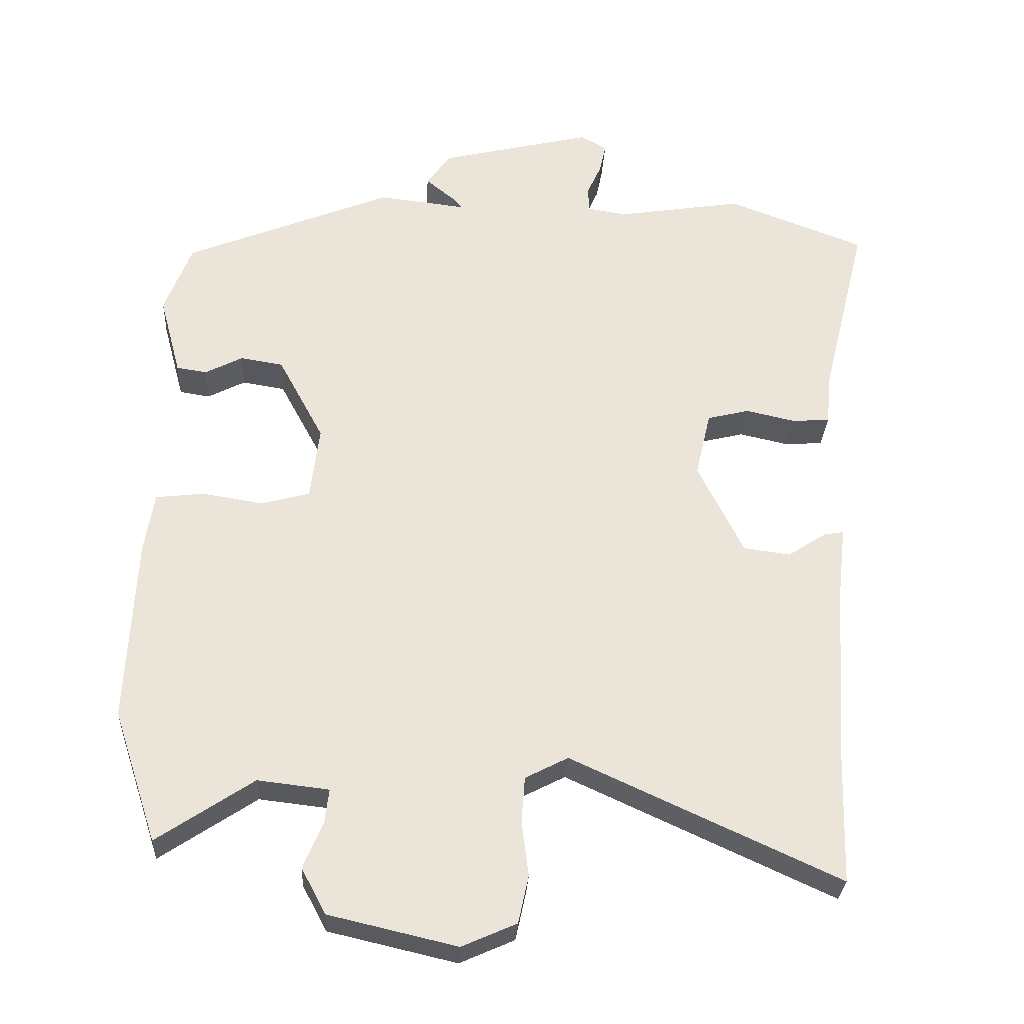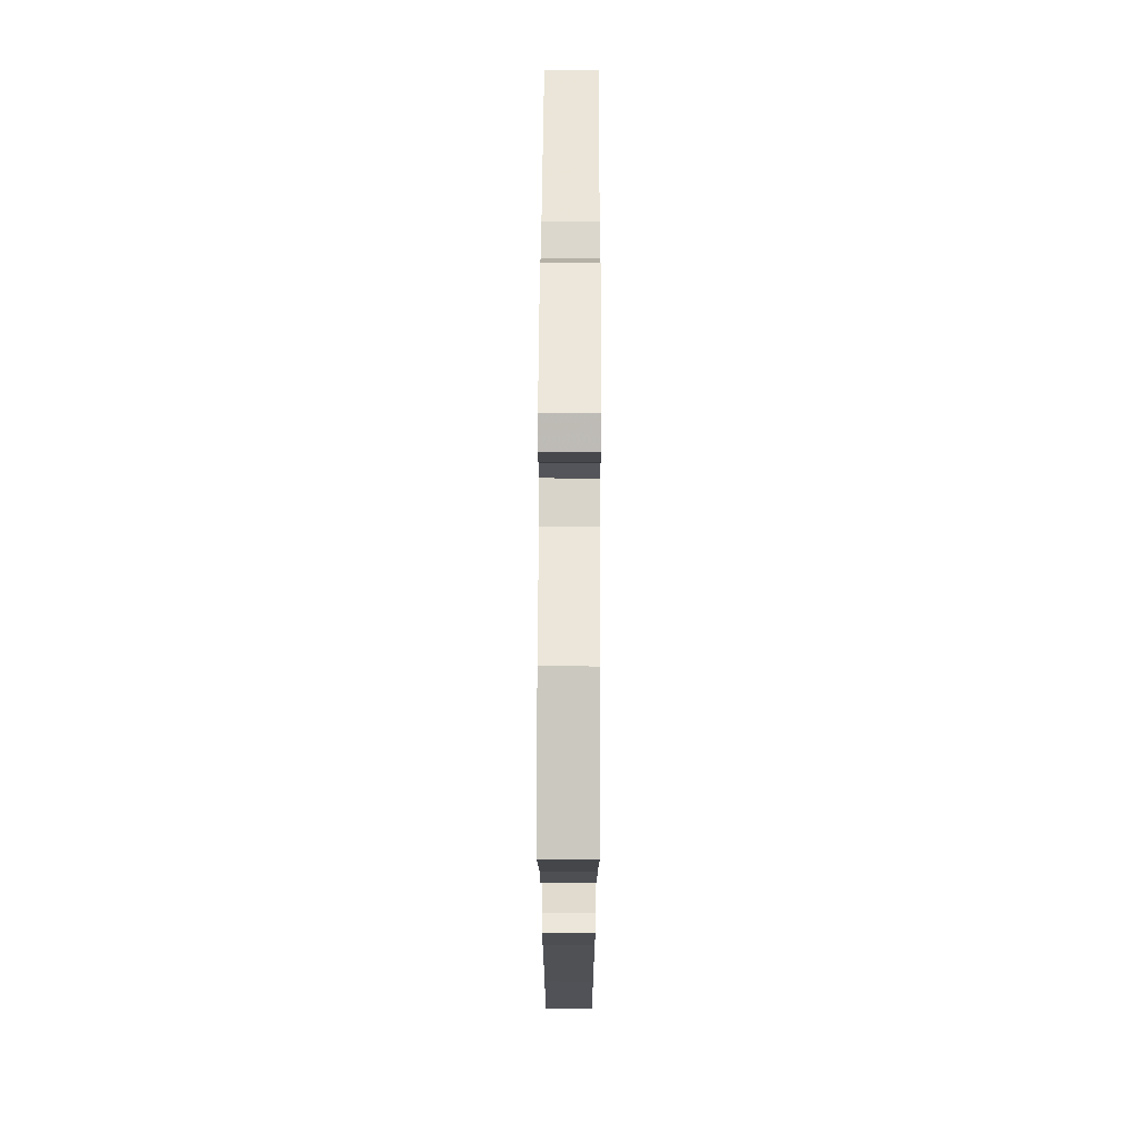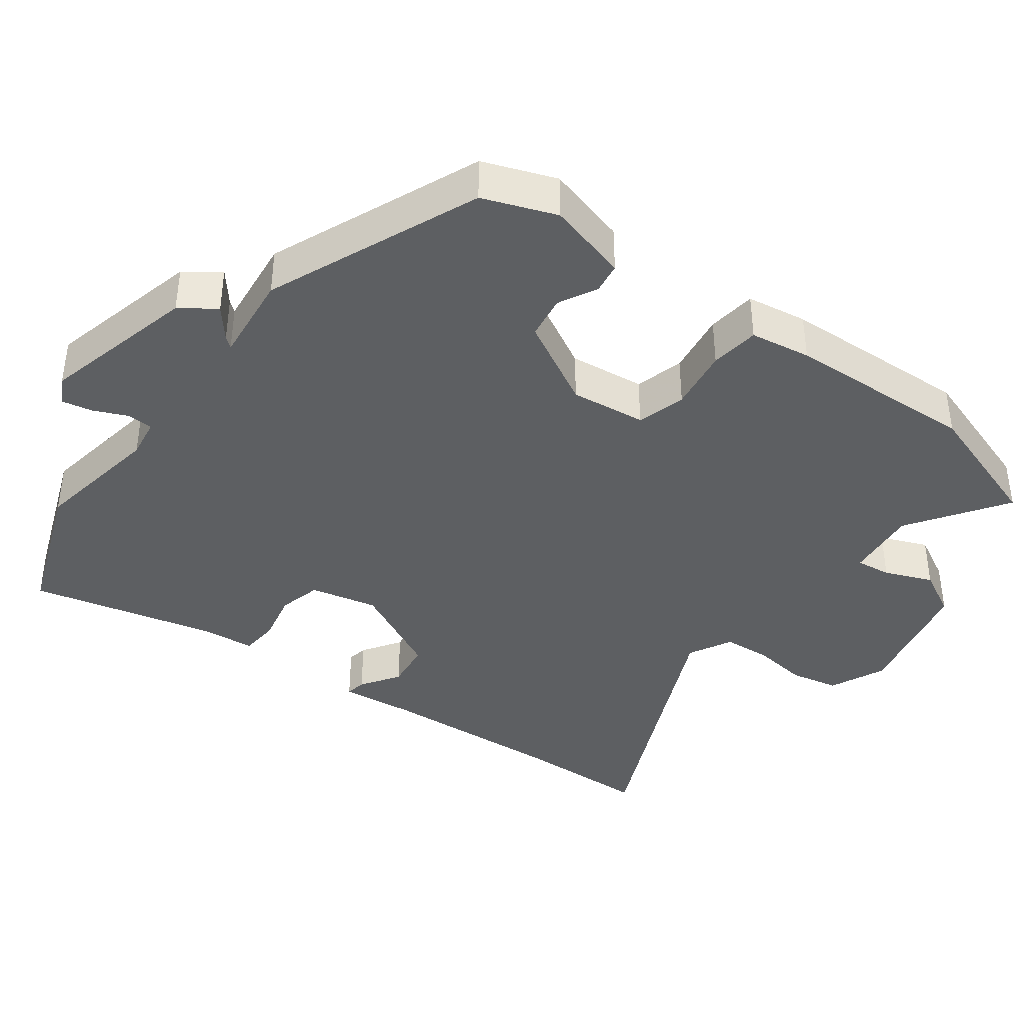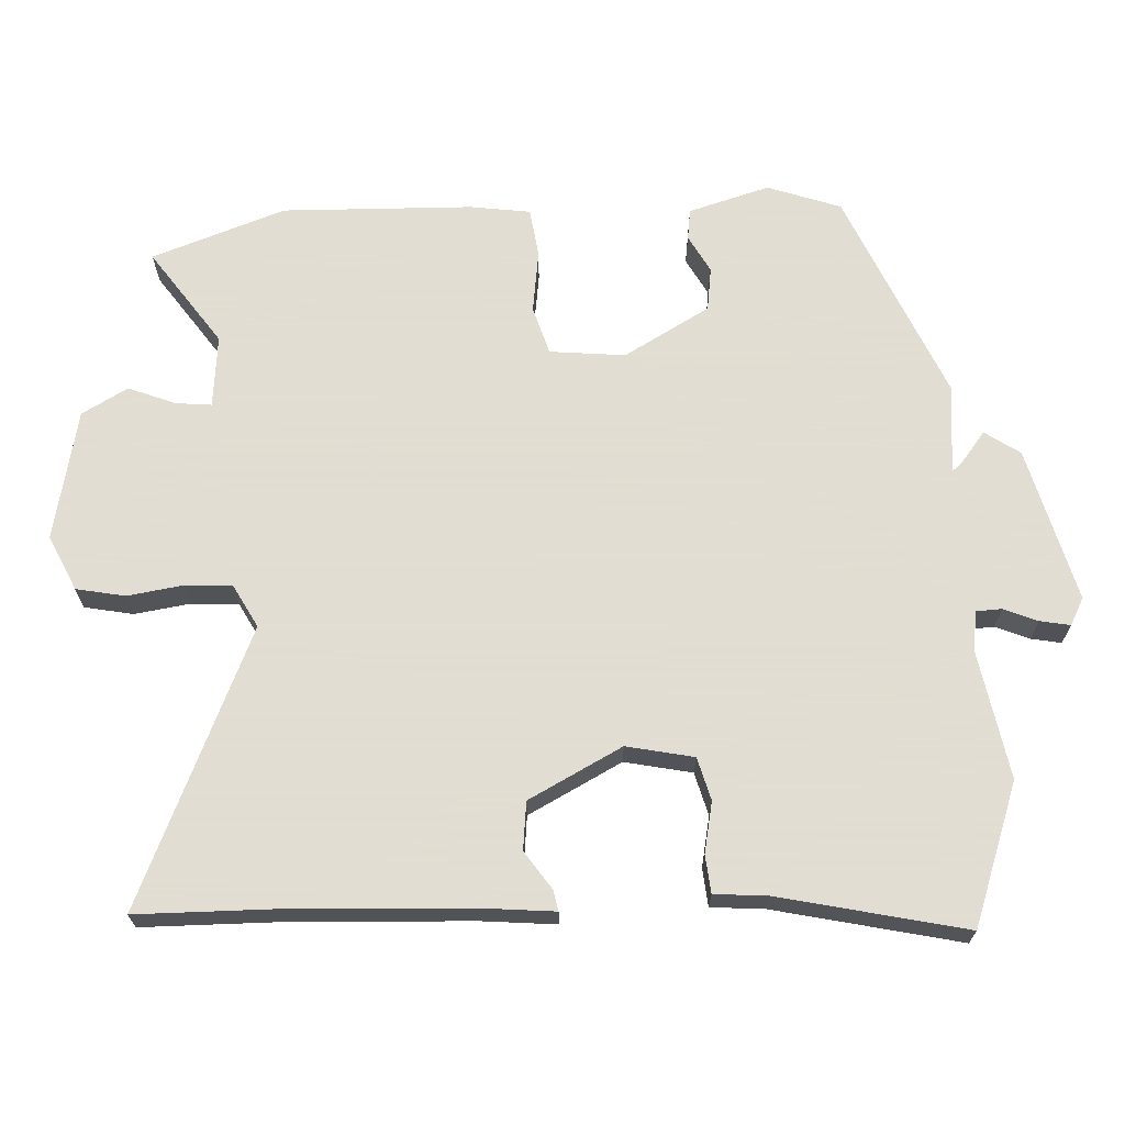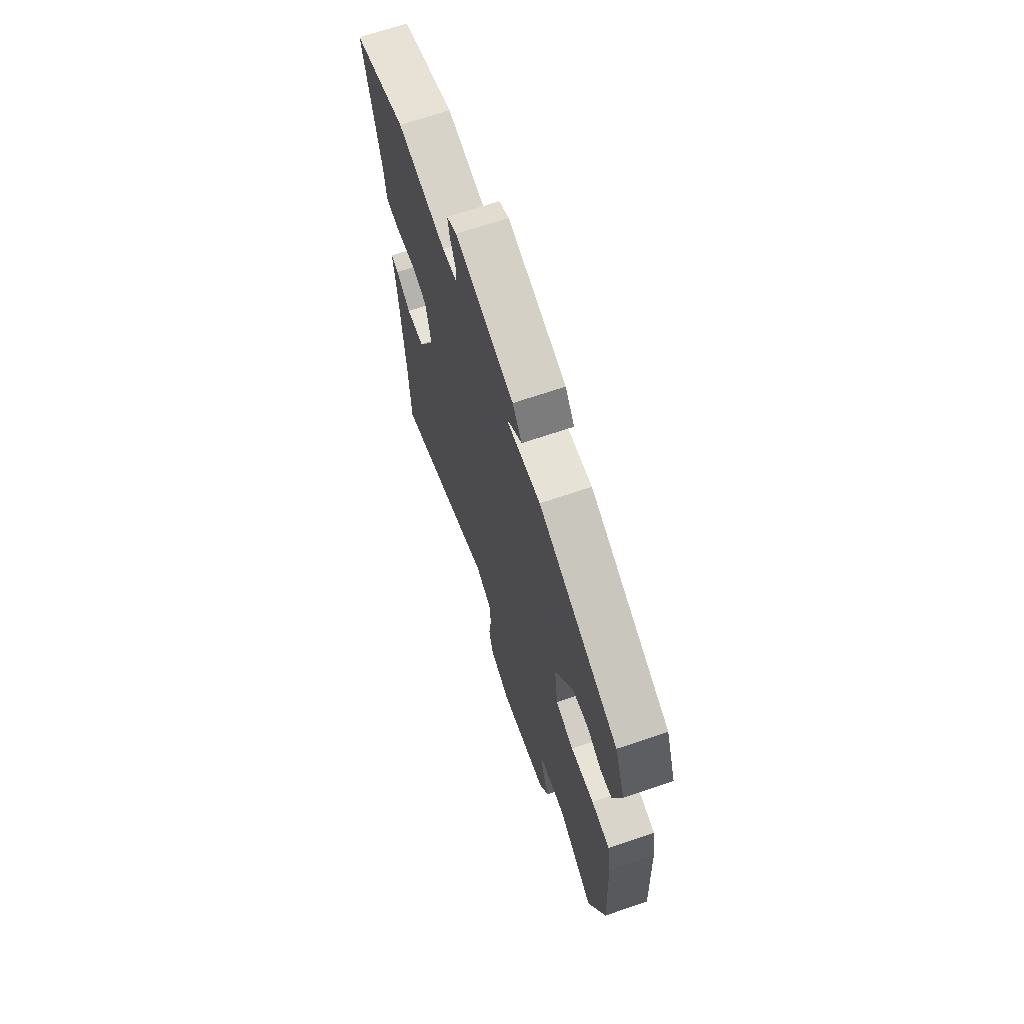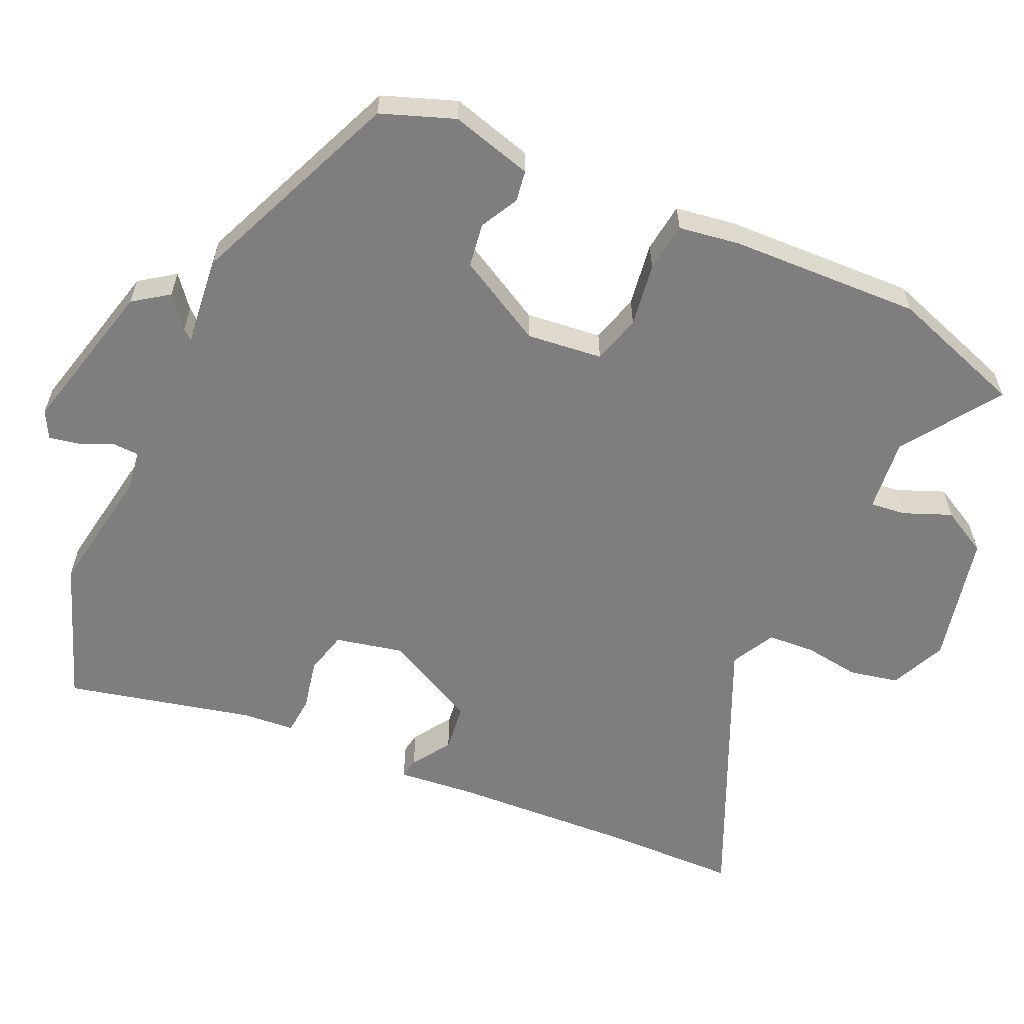
<metadata>
{"format":"obj","ext":"obj","renderer":"f3d","projection":"perspective","resolution":1024,"background":"white","views":[{"elev":-29.5,"azim":177.0,"up":"+Z"},{"elev":66.6,"azim":-89.8,"up":"+Z"},{"elev":-39.6,"azim":53.0,"up":"+Y"},{"elev":68.1,"azim":-94.0,"up":"+Y"},{"elev":68.4,"azim":71.2,"up":"+Z"},{"elev":-59.5,"azim":65.1,"up":"+Y"}]}
</metadata>
<code>
v -0.594 0.07 0.464
v -0.395 0.07 0.54
v -0.212 0.07 0.511
v -0.155 0.07 0.52
v -0.154 0.07 0.557
v -0.175 0.07 0.604
v -0.184 0.07 0.647
v -0.146 0.07 0.668
v 0.075 0.07 0.615
v 0.11 0.07 0.566
v 0.066 0.07 0.53
v 0.054 0.07 0.515
v 0.181 0.07 0.53
v 0.483 0.07 0.407
v 0.522 0.07 0.304
v 0.491 0.07 0.188
v 0.447 0.07 0.181
v 0.393 0.07 0.209
v 0.331 0.07 0.199
v 0.265 0.07 0.076
v 0.278 0.07 -0.031
v 0.347 0.07 -0.05
v 0.436 0.07 -0.036
v 0.506 0.07 -0.044
v 0.52 0.07 -0.13
v 0.533 0.07 -0.4
v 0.47 0.07 -0.591
v 0.331 0.07 -0.498
v 0.228 0.07 -0.51
v 0.234 0.07 -0.56
v 0.262 0.07 -0.627
v 0.227 0.07 -0.693
v 0.042 0.07 -0.736
v -0.037 0.07 -0.701
v -0.052 0.07 -0.632
v -0.042 0.07 -0.553
v -0.047 0.07 -0.486
v -0.109 0.07 -0.454
v -0.496 0.07 -0.632
v -0.502 0.07 -0.442
v -0.519 0.07 -0.18
v -0.531 0.07 -0.074
v -0.502 0.07 -0.079
v -0.447 0.07 -0.115
v -0.379 0.07 -0.106
v -0.313 0.07 0.028
v -0.335 0.07 0.123
v -0.396 0.07 0.138
v -0.468 0.07 0.122
v -0.522 0.07 0.126
v -0.529 0.07 0.2
v -0.594 0 0.464
v -0.395 0 0.54
v -0.212 0 0.511
v -0.155 0 0.52
v -0.154 0 0.557
v -0.175 0 0.604
v -0.184 0 0.647
v -0.146 0 0.668
v 0.075 0 0.615
v 0.11 0 0.566
v 0.066 0 0.53
v 0.054 0 0.515
v 0.181 0 0.53
v 0.483 0 0.407
v 0.522 0 0.304
v 0.491 0 0.188
v 0.447 0 0.181
v 0.393 0 0.209
v 0.331 0 0.199
v 0.265 0 0.076
v 0.278 0 -0.031
v 0.347 0 -0.05
v 0.436 0 -0.036
v 0.506 0 -0.044
v 0.52 0 -0.13
v 0.533 0 -0.4
v 0.47 0 -0.591
v 0.331 0 -0.498
v 0.228 0 -0.51
v 0.234 0 -0.56
v 0.262 0 -0.627
v 0.227 0 -0.693
v 0.042 0 -0.736
v -0.037 0 -0.701
v -0.052 0 -0.632
v -0.042 0 -0.553
v -0.047 0 -0.486
v -0.109 0 -0.454
v -0.496 0 -0.632
v -0.502 0 -0.442
v -0.519 0 -0.18
v -0.531 0 -0.074
v -0.502 0 -0.079
v -0.447 0 -0.115
v -0.379 0 -0.106
v -0.313 0 0.028
v -0.335 0 0.123
v -0.396 0 0.138
v -0.468 0 0.122
v -0.522 0 0.126
v -0.529 0 0.2
f 48 49 50 51
f 1 2 3
f 51 1 3
f 48 51 3
f 47 48 3
f 46 47 3 4
f 41 42 43 44
f 40 41 44 45
f 40 45 46
f 39 40 46
f 38 39 46
f 34 35 36
f 33 34 36
f 32 33 36
f 31 32 36
f 30 31 36
f 29 30 36 37
f 38 46 4
f 37 38 4
f 29 37 4
f 28 29 4
f 26 27 28
f 25 26 28
f 24 25 28
f 23 24 28
f 22 23 28
f 16 17 18
f 15 16 18
f 14 15 18
f 13 14 18
f 12 13 18
f 12 18 19
f 9 10 11
f 8 9 11
f 7 8 11
f 6 7 11
f 5 6 11
f 5 11 12
f 12 19 20
f 5 12 20
f 4 5 20
f 21 22 28
f 4 20 21 28
f 102 101 100 99
f 54 53 52
f 54 52 102
f 54 102 99
f 54 99 98
f 55 54 98 97
f 95 94 93 92
f 96 95 92 91
f 97 96 91
f 97 91 90
f 97 90 89
f 87 86 85
f 87 85 84
f 87 84 83
f 87 83 82
f 87 82 81
f 88 87 81 80
f 55 97 89
f 55 89 88
f 55 88 80
f 55 80 79
f 79 78 77
f 79 77 76
f 79 76 75
f 79 75 74
f 79 74 73
f 69 68 67
f 69 67 66
f 69 66 65
f 69 65 64
f 69 64 63
f 70 69 63
f 62 61 60
f 62 60 59
f 62 59 58
f 62 58 57
f 62 57 56
f 63 62 56
f 71 70 63
f 71 63 56
f 71 56 55
f 79 73 72
f 79 72 71 55
f 1 52 53 2
f 2 53 54 3
f 3 54 55 4
f 4 55 56 5
f 5 56 57 6
f 6 57 58 7
f 7 58 59 8
f 8 59 60 9
f 9 60 61 10
f 10 61 62 11
f 11 62 63 12
f 12 63 64 13
f 13 64 65 14
f 14 65 66 15
f 15 66 67 16
f 16 67 68 17
f 17 68 69 18
f 18 69 70 19
f 19 70 71 20
f 20 71 72 21
f 21 72 73 22
f 22 73 74 23
f 23 74 75 24
f 24 75 76 25
f 25 76 77 26
f 26 77 78 27
f 27 78 79 28
f 28 79 80 29
f 29 80 81 30
f 30 81 82 31
f 31 82 83 32
f 32 83 84 33
f 33 84 85 34
f 34 85 86 35
f 35 86 87 36
f 36 87 88 37
f 37 88 89 38
f 38 89 90 39
f 39 90 91 40
f 40 91 92 41
f 41 92 93 42
f 42 93 94 43
f 43 94 95 44
f 44 95 96 45
f 45 96 97 46
f 46 97 98 47
f 47 98 99 48
f 48 99 100 49
f 49 100 101 50
f 50 101 102 51
f 51 102 52 1

</code>
